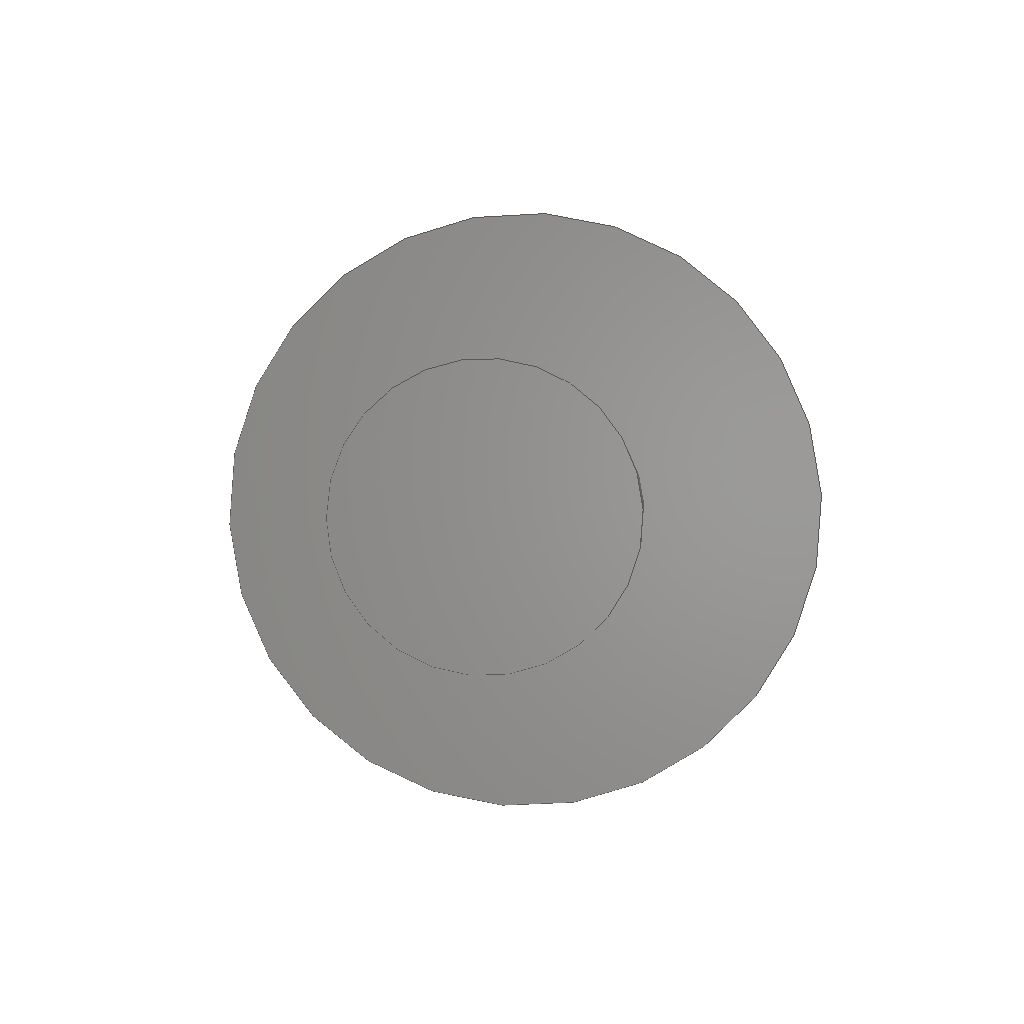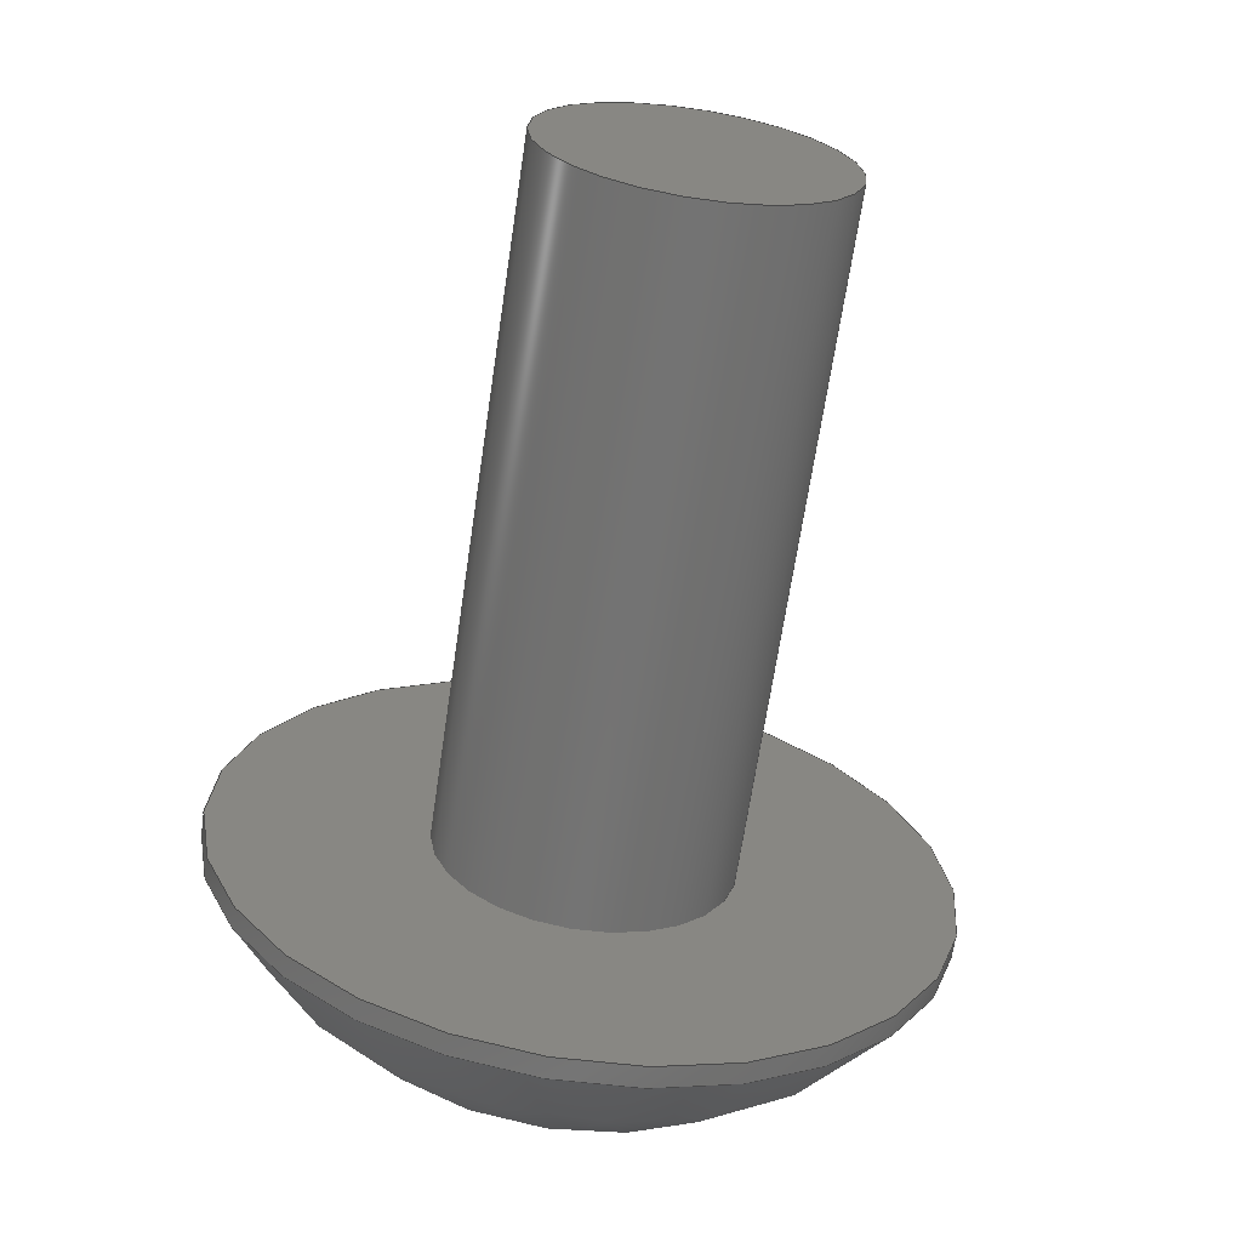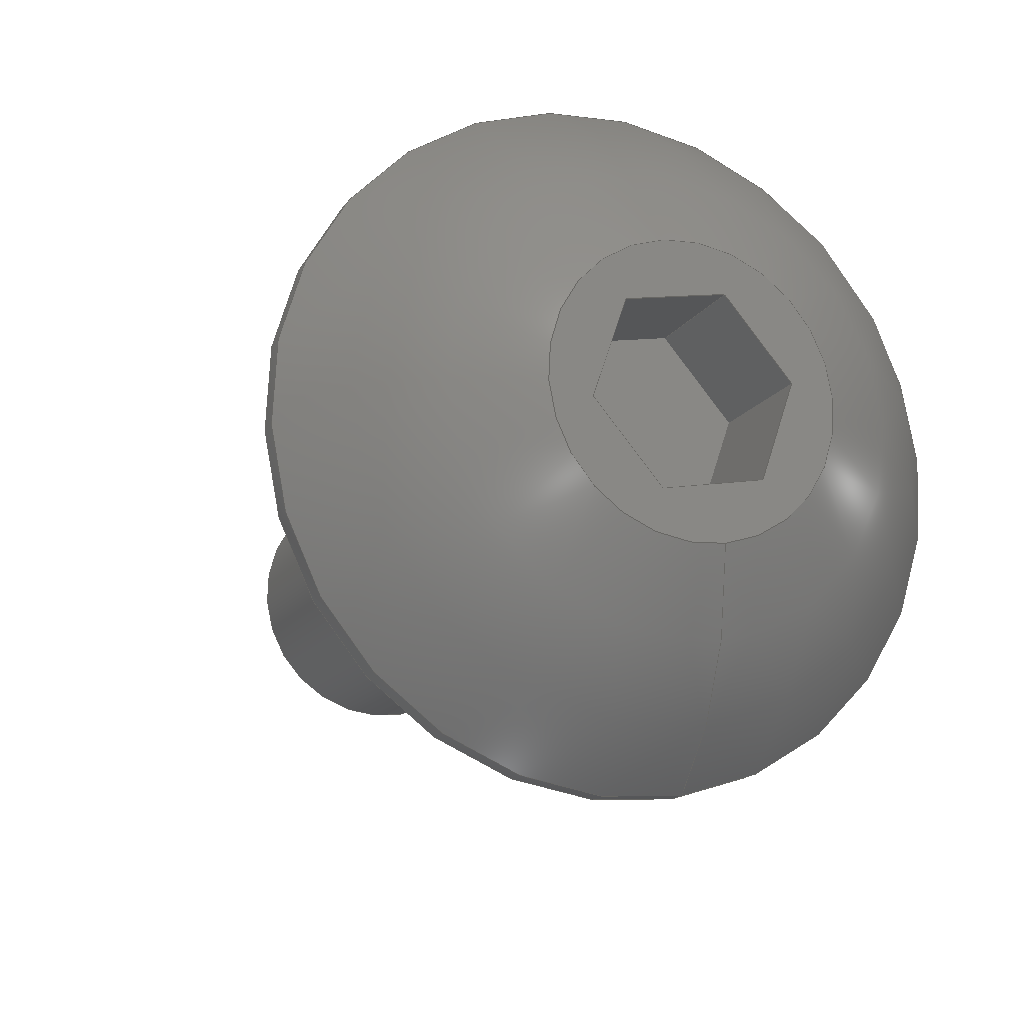
<metadata>
{"format":"step","ext":"step","renderer":"f3d","projection":"perspective","resolution":1024,"background":"white","views":[{"elev":0.6,"azim":-86.7,"up":"+Y"},{"elev":-65.6,"azim":-98.4,"up":"+Y"},{"elev":-16.4,"azim":67.2,"up":"+Z"}]}
</metadata>
<code>
ISO-10303-21;
DATA;
#1=PROPERTY_DEFINITION_REPRESENTATION(#5,#3);
#2=PROPERTY_DEFINITION_REPRESENTATION(#6,#4);
#3=REPRESENTATION('',(#7),#342);
#4=REPRESENTATION('',(#8),#342);
#5=PROPERTY_DEFINITION('pmi validation property','',#347);
#6=PROPERTY_DEFINITION('pmi validation property','',#347);
#7=VALUE_REPRESENTATION_ITEM('number of annotations',COUNT_MEASURE(0));
#8=VALUE_REPRESENTATION_ITEM('number of views',COUNT_MEASURE(0));
#9=SHAPE_REPRESENTATION_RELATIONSHIP('','',#211,#10);
#10=ADVANCED_BREP_SHAPE_REPRESENTATION('',(#209),#342);
#11=LINE('',#304,#29);
#12=LINE('',#307,#30);
#13=LINE('',#309,#31);
#14=LINE('',#311,#32);
#15=LINE('',#313,#33);
#16=LINE('',#315,#34);
#17=LINE('',#317,#35);
#18=LINE('',#319,#36);
#19=LINE('',#321,#37);
#20=LINE('',#323,#38);
#21=LINE('',#325,#39);
#22=LINE('',#327,#40);
#23=LINE('',#329,#41);
#24=LINE('',#331,#42);
#25=LINE('',#333,#43);
#26=LINE('',#335,#44);
#27=LINE('',#337,#45);
#28=LINE('',#339,#46);
#29=VECTOR('',#255,1);
#30=VECTOR('',#256,1);
#31=VECTOR('',#257,1);
#32=VECTOR('',#258,1);
#33=VECTOR('',#259,1);
#34=VECTOR('',#260,1);
#35=VECTOR('',#263,1);
#36=VECTOR('',#264,1);
#37=VECTOR('',#265,1);
#38=VECTOR('',#268,1);
#39=VECTOR('',#269,1);
#40=VECTOR('',#272,1);
#41=VECTOR('',#273,1);
#42=VECTOR('',#276,1);
#43=VECTOR('',#277,1);
#44=VECTOR('',#280,1);
#45=VECTOR('',#281,1);
#46=VECTOR('',#284,1);
#47=SPHERICAL_SURFACE('',#221,0.003848);
#48=PLANE('',#216);
#49=PLANE('',#220);
#50=PLANE('',#223);
#51=PLANE('',#224);
#52=PLANE('',#225);
#53=PLANE('',#226);
#54=PLANE('',#227);
#55=PLANE('',#228);
#56=PLANE('',#229);
#57=PLANE('',#230);
#58=ORIENTED_EDGE('',*,*,#104,.T.);
#59=ORIENTED_EDGE('',*,*,#105,.F.);
#60=ORIENTED_EDGE('',*,*,#104,.F.);
#61=ORIENTED_EDGE('',*,*,#106,.T.);
#62=ORIENTED_EDGE('',*,*,#107,.T.);
#63=ORIENTED_EDGE('',*,*,#105,.T.);
#64=ORIENTED_EDGE('',*,*,#107,.F.);
#65=ORIENTED_EDGE('',*,*,#106,.F.);
#66=ORIENTED_EDGE('',*,*,#108,.T.);
#67=ORIENTED_EDGE('',*,*,#109,.F.);
#68=ORIENTED_EDGE('',*,*,#110,.F.);
#69=ORIENTED_EDGE('',*,*,#111,.F.);
#70=ORIENTED_EDGE('',*,*,#112,.F.);
#71=ORIENTED_EDGE('',*,*,#113,.F.);
#72=ORIENTED_EDGE('',*,*,#114,.F.);
#73=ORIENTED_EDGE('',*,*,#108,.F.);
#74=ORIENTED_EDGE('',*,*,#109,.T.);
#75=ORIENTED_EDGE('',*,*,#115,.F.);
#76=ORIENTED_EDGE('',*,*,#116,.F.);
#77=ORIENTED_EDGE('',*,*,#117,.T.);
#78=ORIENTED_EDGE('',*,*,#114,.T.);
#79=ORIENTED_EDGE('',*,*,#118,.F.);
#80=ORIENTED_EDGE('',*,*,#119,.F.);
#81=ORIENTED_EDGE('',*,*,#115,.T.);
#82=ORIENTED_EDGE('',*,*,#113,.T.);
#83=ORIENTED_EDGE('',*,*,#120,.F.);
#84=ORIENTED_EDGE('',*,*,#121,.F.);
#85=ORIENTED_EDGE('',*,*,#118,.T.);
#86=ORIENTED_EDGE('',*,*,#112,.T.);
#87=ORIENTED_EDGE('',*,*,#122,.F.);
#88=ORIENTED_EDGE('',*,*,#123,.F.);
#89=ORIENTED_EDGE('',*,*,#120,.T.);
#90=ORIENTED_EDGE('',*,*,#111,.T.);
#91=ORIENTED_EDGE('',*,*,#124,.F.);
#92=ORIENTED_EDGE('',*,*,#125,.F.);
#93=ORIENTED_EDGE('',*,*,#122,.T.);
#94=ORIENTED_EDGE('',*,*,#110,.T.);
#95=ORIENTED_EDGE('',*,*,#117,.F.);
#96=ORIENTED_EDGE('',*,*,#126,.F.);
#97=ORIENTED_EDGE('',*,*,#124,.T.);
#98=ORIENTED_EDGE('',*,*,#116,.T.);
#99=ORIENTED_EDGE('',*,*,#119,.T.);
#100=ORIENTED_EDGE('',*,*,#121,.T.);
#101=ORIENTED_EDGE('',*,*,#123,.T.);
#102=ORIENTED_EDGE('',*,*,#125,.T.);
#103=ORIENTED_EDGE('',*,*,#126,.T.);
#104=EDGE_CURVE('',#127,#127,#144,.T.);
#105=EDGE_CURVE('',#128,#128,#145,.T.);
#106=EDGE_CURVE('',#129,#129,#146,.T.);
#107=EDGE_CURVE('',#130,#130,#147,.T.);
#108=EDGE_CURVE('',#131,#131,#148,.T.);
#109=EDGE_CURVE('',#132,#133,#11,.T.);
#110=EDGE_CURVE('',#134,#132,#12,.T.);
#111=EDGE_CURVE('',#135,#134,#13,.T.);
#112=EDGE_CURVE('',#136,#135,#14,.T.);
#113=EDGE_CURVE('',#137,#136,#15,.T.);
#114=EDGE_CURVE('',#133,#137,#16,.T.);
#115=EDGE_CURVE('',#138,#133,#17,.T.);
#116=EDGE_CURVE('',#139,#138,#18,.T.);
#117=EDGE_CURVE('',#139,#132,#19,.T.);
#118=EDGE_CURVE('',#140,#137,#20,.T.);
#119=EDGE_CURVE('',#138,#140,#21,.T.);
#120=EDGE_CURVE('',#141,#136,#22,.T.);
#121=EDGE_CURVE('',#140,#141,#23,.T.);
#122=EDGE_CURVE('',#142,#135,#24,.T.);
#123=EDGE_CURVE('',#141,#142,#25,.T.);
#124=EDGE_CURVE('',#143,#134,#26,.T.);
#125=EDGE_CURVE('',#142,#143,#27,.T.);
#126=EDGE_CURVE('',#143,#139,#28,.T.);
#127=VERTEX_POINT('',#290);
#128=VERTEX_POINT('',#292);
#129=VERTEX_POINT('',#296);
#130=VERTEX_POINT('',#298);
#131=VERTEX_POINT('',#302);
#132=VERTEX_POINT('',#305);
#133=VERTEX_POINT('',#306);
#134=VERTEX_POINT('',#308);
#135=VERTEX_POINT('',#310);
#136=VERTEX_POINT('',#312);
#137=VERTEX_POINT('',#314);
#138=VERTEX_POINT('',#318);
#139=VERTEX_POINT('',#320);
#140=VERTEX_POINT('',#324);
#141=VERTEX_POINT('',#328);
#142=VERTEX_POINT('',#332);
#143=VERTEX_POINT('',#336);
#144=CIRCLE('',#214,0.001353);
#145=CIRCLE('',#215,0.001353);
#146=CIRCLE('',#218,0.003327);
#147=CIRCLE('',#219,0.003327);
#148=CIRCLE('',#222,0.001389);
#149=EDGE_LOOP('',(#58));
#150=EDGE_LOOP('',(#59));
#151=EDGE_LOOP('',(#60));
#152=EDGE_LOOP('',(#61));
#153=EDGE_LOOP('',(#62));
#154=EDGE_LOOP('',(#63));
#155=EDGE_LOOP('',(#64));
#156=EDGE_LOOP('',(#65));
#157=EDGE_LOOP('',(#66));
#158=EDGE_LOOP('',(#67,#68,#69,#70,#71,#72));
#159=EDGE_LOOP('',(#73));
#160=EDGE_LOOP('',(#74,#75,#76,#77));
#161=EDGE_LOOP('',(#78,#79,#80,#81));
#162=EDGE_LOOP('',(#82,#83,#84,#85));
#163=EDGE_LOOP('',(#86,#87,#88,#89));
#164=EDGE_LOOP('',(#90,#91,#92,#93));
#165=EDGE_LOOP('',(#94,#95,#96,#97));
#166=EDGE_LOOP('',(#98,#99,#100,#101,#102,#103));
#167=FACE_BOUND('',#149,.T.);
#168=FACE_BOUND('',#150,.T.);
#169=FACE_BOUND('',#151,.T.);
#170=FACE_BOUND('',#152,.T.);
#171=FACE_BOUND('',#153,.T.);
#172=FACE_BOUND('',#154,.T.);
#173=FACE_BOUND('',#155,.T.);
#174=FACE_BOUND('',#156,.T.);
#175=FACE_BOUND('',#157,.T.);
#176=FACE_BOUND('',#158,.T.);
#177=FACE_BOUND('',#159,.T.);
#178=FACE_BOUND('',#160,.T.);
#179=FACE_BOUND('',#161,.T.);
#180=FACE_BOUND('',#162,.T.);
#181=FACE_BOUND('',#163,.T.);
#182=FACE_BOUND('',#164,.T.);
#183=FACE_BOUND('',#165,.T.);
#184=FACE_BOUND('',#166,.T.);
#185=CYLINDRICAL_SURFACE('',#213,0.001353);
#186=CYLINDRICAL_SURFACE('',#217,0.003327);
#187=ADVANCED_FACE('',(#167,#168),#185,.T.);
#188=ADVANCED_FACE('',(#169),#48,.F.);
#189=ADVANCED_FACE('',(#170,#171),#186,.T.);
#190=ADVANCED_FACE('',(#172,#173),#49,.F.);
#191=ADVANCED_FACE('',(#174,#175),#47,.T.);
#192=ADVANCED_FACE('',(#176,#177),#50,.T.);
#193=ADVANCED_FACE('',(#178),#51,.F.);
#194=ADVANCED_FACE('',(#179),#52,.F.);
#195=ADVANCED_FACE('',(#180),#53,.F.);
#196=ADVANCED_FACE('',(#181),#54,.F.);
#197=ADVANCED_FACE('',(#182),#55,.F.);
#198=ADVANCED_FACE('',(#183),#56,.F.);
#199=ADVANCED_FACE('',(#184),#57,.T.);
#200=CLOSED_SHELL('',(#187,#188,#189,#190,#191,#192,#193,#194,#195,#196,
#197,#198,#199));
#201=STYLED_ITEM('',(#202),#209);
#202=PRESENTATION_STYLE_ASSIGNMENT((#203));
#203=SURFACE_STYLE_USAGE(.BOTH.,#204);
#204=SURFACE_SIDE_STYLE('',(#205));
#205=SURFACE_STYLE_FILL_AREA(#206);
#206=FILL_AREA_STYLE('',(#207));
#207=FILL_AREA_STYLE_COLOUR('',#208);
#208=COLOUR_RGB('',0.1961,0.1961,0.1961);
#209=MANIFOLD_SOLID_BREP('Screw, #8 1/2 in',#200);
#210=SHAPE_DEFINITION_REPRESENTATION(#347,#211);
#211=SHAPE_REPRESENTATION('Screw, #8 1/2 in',(#212),#342);
#212=AXIS2_PLACEMENT_3D('',#287,#231,#232);
#213=AXIS2_PLACEMENT_3D('',#288,#233,#234);
#214=AXIS2_PLACEMENT_3D('',#289,#235,#236);
#215=AXIS2_PLACEMENT_3D('',#291,#237,#238);
#216=AXIS2_PLACEMENT_3D('',#293,#239,#240);
#217=AXIS2_PLACEMENT_3D('',#294,#241,#242);
#218=AXIS2_PLACEMENT_3D('',#295,#243,#244);
#219=AXIS2_PLACEMENT_3D('',#297,#245,#246);
#220=AXIS2_PLACEMENT_3D('',#299,#247,#248);
#221=AXIS2_PLACEMENT_3D('',#300,#249,#250);
#222=AXIS2_PLACEMENT_3D('',#301,#251,#252);
#223=AXIS2_PLACEMENT_3D('',#303,#253,#254);
#224=AXIS2_PLACEMENT_3D('',#316,#261,#262);
#225=AXIS2_PLACEMENT_3D('',#322,#266,#267);
#226=AXIS2_PLACEMENT_3D('',#326,#270,#271);
#227=AXIS2_PLACEMENT_3D('',#330,#274,#275);
#228=AXIS2_PLACEMENT_3D('',#334,#278,#279);
#229=AXIS2_PLACEMENT_3D('',#338,#282,#283);
#230=AXIS2_PLACEMENT_3D('',#340,#285,#286);
#231=DIRECTION('',(0,0,1));
#232=DIRECTION('',(1,0,0));
#233=DIRECTION('',(1,1.84e-17,1.109e-17));
#234=DIRECTION('',(-7.362e-18,-0.1913,0.9815));
#235=DIRECTION('',(1,1.84e-17,1.109e-17));
#236=DIRECTION('',(6.474e-18,0.2339,-0.9723));
#237=DIRECTION('',(1,1.84e-17,1.109e-17));
#238=DIRECTION('',(-7.362e-18,-0.1913,0.9815));
#239=DIRECTION('',(1,1.84e-17,1.109e-17));
#240=DIRECTION('',(2.018e-17,-0.9815,-0.1913));
#241=DIRECTION('',(-1,-1.84e-17,-1.109e-17));
#242=DIRECTION('',(7.362e-18,0.1913,-0.9815));
#243=DIRECTION('',(-1,-1.84e-17,-1.109e-17));
#244=DIRECTION('',(7.362e-18,0.1913,-0.9815));
#245=DIRECTION('',(1,1.84e-17,1.109e-17));
#246=DIRECTION('',(-7.362e-18,-0.1913,0.9815));
#247=DIRECTION('',(1,1.84e-17,1.109e-17));
#248=DIRECTION('',(2.018e-17,-0.9815,-0.1913));
#249=DIRECTION('',(-1,-1.84e-17,-1.109e-17));
#250=DIRECTION('',(7.362e-18,0.1913,-0.9815));
#251=DIRECTION('',(-1,-1.84e-17,-1.109e-17));
#252=DIRECTION('',(7.362e-18,0.1913,-0.9815));
#253=DIRECTION('',(1,1.84e-17,1.109e-17));
#254=DIRECTION('',(2.018e-17,-0.9815,-0.1913));
#255=DIRECTION('',(-3.717e-18,0.6564,-0.7544));
#256=DIRECTION('',(1.647e-17,-0.3251,-0.9457));
#257=DIRECTION('',(2.018e-17,-0.9815,-0.1913));
#258=DIRECTION('',(3.717e-18,-0.6564,0.7544));
#259=DIRECTION('',(-1.647e-17,0.3251,0.9457));
#260=DIRECTION('',(-2.018e-17,0.9815,0.1913));
#261=DIRECTION('',(2.116e-17,-0.7544,-0.6564));
#262=DIRECTION('',(-3.717e-18,0.6564,-0.7544));
#263=DIRECTION('',(1,1.84e-17,1.109e-17));
#264=DIRECTION('',(-3.717e-18,0.6564,-0.7544));
#265=DIRECTION('',(1,1.84e-17,1.109e-17));
#266=DIRECTION('',(7.362e-18,0.1913,-0.9815));
#267=DIRECTION('',(1,1.84e-17,1.109e-17));
#268=DIRECTION('',(1,1.84e-17,1.109e-17));
#269=DIRECTION('',(-2.018e-17,0.9815,0.1913));
#270=DIRECTION('',(-1.38e-17,0.9457,-0.3251));
#271=DIRECTION('',(-1.647e-17,0.3251,0.9457));
#272=DIRECTION('',(1,1.84e-17,1.109e-17));
#273=DIRECTION('',(-1.647e-17,0.3251,0.9457));
#274=DIRECTION('',(-2.116e-17,0.7544,0.6564));
#275=DIRECTION('',(3.717e-18,-0.6564,0.7544));
#276=DIRECTION('',(1,1.84e-17,1.109e-17));
#277=DIRECTION('',(3.717e-18,-0.6564,0.7544));
#278=DIRECTION('',(-7.362e-18,-0.1913,0.9815));
#279=DIRECTION('',(-1,-1.84e-17,-1.109e-17));
#280=DIRECTION('',(1,1.84e-17,1.109e-17));
#281=DIRECTION('',(2.018e-17,-0.9815,-0.1913));
#282=DIRECTION('',(1.38e-17,-0.9457,0.3251));
#283=DIRECTION('',(1.647e-17,-0.3251,-0.9457));
#284=DIRECTION('',(1.647e-17,-0.3251,-0.9457));
#285=DIRECTION('',(1,1.84e-17,1.109e-17));
#286=DIRECTION('',(2.018e-17,-0.9815,-0.1913));
#287=CARTESIAN_POINT('',(0,0,0));
#288=CARTESIAN_POINT('',(0.03052,0.4697,0.08843));
#289=CARTESIAN_POINT('',(0.03687,0.4697,0.08843));
#290=CARTESIAN_POINT('',(0.03687,0.4701,0.08712));
#291=CARTESIAN_POINT('',(0.04322,0.4697,0.08843));
#292=CARTESIAN_POINT('',(0.04322,0.4695,0.08976));
#293=CARTESIAN_POINT('',(0.03687,0.4697,0.08843));
#294=CARTESIAN_POINT('',(0.04508,0.4697,0.08843));
#295=CARTESIAN_POINT('',(0.04342,0.4697,0.08843));
#296=CARTESIAN_POINT('',(0.04342,0.4704,0.08517));
#297=CARTESIAN_POINT('',(0.04322,0.4697,0.08843));
#298=CARTESIAN_POINT('',(0.04322,0.4691,0.0917));
#299=CARTESIAN_POINT('',(0.04322,0.4697,0.08843));
#300=CARTESIAN_POINT('',(0.04149,0.4697,0.08843));
#301=CARTESIAN_POINT('',(0.04508,0.4697,0.08843));
#302=CARTESIAN_POINT('',(0.04508,0.47,0.08707));
#303=CARTESIAN_POINT('',(0.04508,0.4697,0.08843));
#304=CARTESIAN_POINT('',(0.04508,0.4691,0.08787));
#305=CARTESIAN_POINT('',(0.04508,0.4688,0.08824));
#306=CARTESIAN_POINT('',(0.04508,0.4694,0.08749));
#307=CARTESIAN_POINT('',(0.04508,0.4689,0.08871));
#308=CARTESIAN_POINT('',(0.04508,0.4691,0.08918));
#309=CARTESIAN_POINT('',(0.04508,0.4696,0.08927));
#310=CARTESIAN_POINT('',(0.04508,0.4701,0.08937));
#311=CARTESIAN_POINT('',(0.04508,0.4704,0.089));
#312=CARTESIAN_POINT('',(0.04508,0.4707,0.08862));
#313=CARTESIAN_POINT('',(0.04508,0.4705,0.08815));
#314=CARTESIAN_POINT('',(0.04508,0.4704,0.08768));
#315=CARTESIAN_POINT('',(0.04508,0.4699,0.08759));
#316=CARTESIAN_POINT('',(0.04389,0.4691,0.08787));
#317=CARTESIAN_POINT('',(0.04389,0.4694,0.08749));
#318=CARTESIAN_POINT('',(0.04389,0.4694,0.08749));
#319=CARTESIAN_POINT('',(0.04389,0.4691,0.08787));
#320=CARTESIAN_POINT('',(0.04389,0.4688,0.08824));
#321=CARTESIAN_POINT('',(0.04389,0.4688,0.08824));
#322=CARTESIAN_POINT('',(0.04389,0.4699,0.08759));
#323=CARTESIAN_POINT('',(0.04389,0.4704,0.08768));
#324=CARTESIAN_POINT('',(0.04389,0.4704,0.08768));
#325=CARTESIAN_POINT('',(0.04389,0.4699,0.08759));
#326=CARTESIAN_POINT('',(0.04389,0.4705,0.08815));
#327=CARTESIAN_POINT('',(0.04389,0.4707,0.08862));
#328=CARTESIAN_POINT('',(0.04389,0.4707,0.08862));
#329=CARTESIAN_POINT('',(0.04389,0.4705,0.08815));
#330=CARTESIAN_POINT('',(0.04389,0.4704,0.089));
#331=CARTESIAN_POINT('',(0.04389,0.4701,0.08937));
#332=CARTESIAN_POINT('',(0.04389,0.4701,0.08937));
#333=CARTESIAN_POINT('',(0.04389,0.4704,0.089));
#334=CARTESIAN_POINT('',(0.04389,0.4696,0.08927));
#335=CARTESIAN_POINT('',(0.04389,0.4691,0.08918));
#336=CARTESIAN_POINT('',(0.04389,0.4691,0.08918));
#337=CARTESIAN_POINT('',(0.04389,0.4696,0.08927));
#338=CARTESIAN_POINT('',(0.04389,0.4689,0.08871));
#339=CARTESIAN_POINT('',(0.04389,0.4689,0.08871));
#340=CARTESIAN_POINT('',(0.04389,0.4697,0.08843));
#341=MECHANICAL_DESIGN_GEOMETRIC_PRESENTATION_REPRESENTATION('',(#201),
#342);
#342=(
GEOMETRIC_REPRESENTATION_CONTEXT(3)
GLOBAL_UNCERTAINTY_ASSIGNED_CONTEXT((#343))
GLOBAL_UNIT_ASSIGNED_CONTEXT((#346,#345,#344))
REPRESENTATION_CONTEXT('Screw, #8 1/2 in','TOP_LEVEL_ASSEMBLY_PART')
);
#343=UNCERTAINTY_MEASURE_WITH_UNIT(LENGTH_MEASURE(5e-06),#346,
'DISTANCE_ACCURACY_VALUE','Maximum Tolerance applied to model');
#344=(
NAMED_UNIT(*)
SI_UNIT($,.STERADIAN.)
SOLID_ANGLE_UNIT()
);
#345=(
NAMED_UNIT(*)
PLANE_ANGLE_UNIT()
SI_UNIT($,.RADIAN.)
);
#346=(
LENGTH_UNIT()
NAMED_UNIT(*)
SI_UNIT($,.METRE.)
);
#347=PRODUCT_DEFINITION_SHAPE('','',#348);
#348=PRODUCT_DEFINITION('','',#350,#349);
#349=PRODUCT_DEFINITION_CONTEXT('',#356,'design');
#350=PRODUCT_DEFINITION_FORMATION_WITH_SPECIFIED_SOURCE('','',#352,
 .NOT_KNOWN.);
#351=PRODUCT_RELATED_PRODUCT_CATEGORY('','',(#352));
#352=PRODUCT('Screw, #8 1/2 in','Screw, #8 1/2 in','Screw, #8 1/2 in',(#354));
#353=PRODUCT_CATEGORY('','');
#354=PRODUCT_CONTEXT('',#356,'mechanical');
#355=APPLICATION_PROTOCOL_DEFINITION('international standard',
'automotive_design',2010,#356);
#356=APPLICATION_CONTEXT(
'core data for automotive mechanical design processes');
ENDSEC;
END-ISO-10303-21;

</code>
